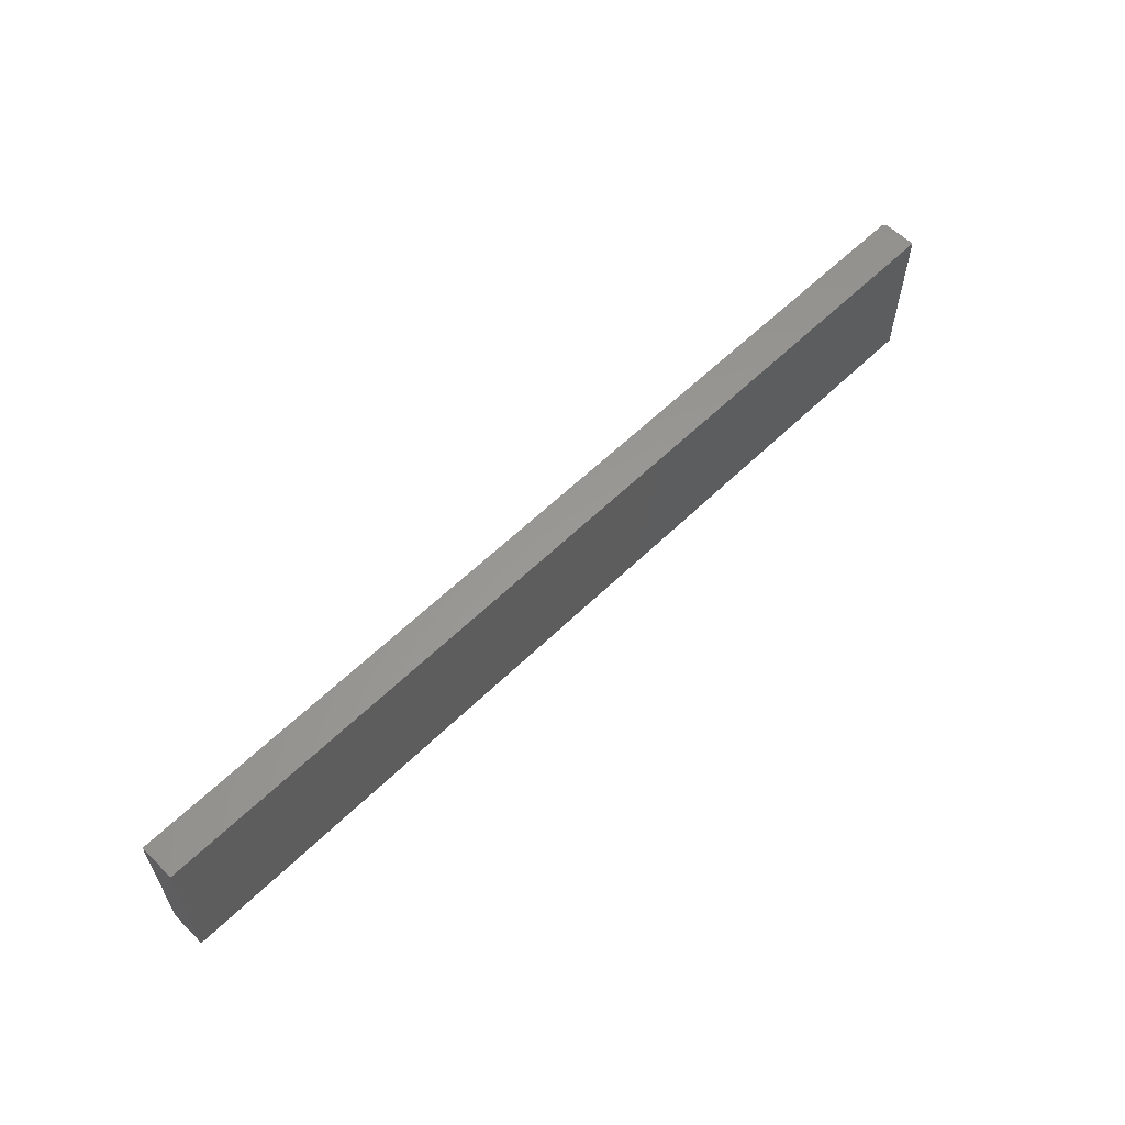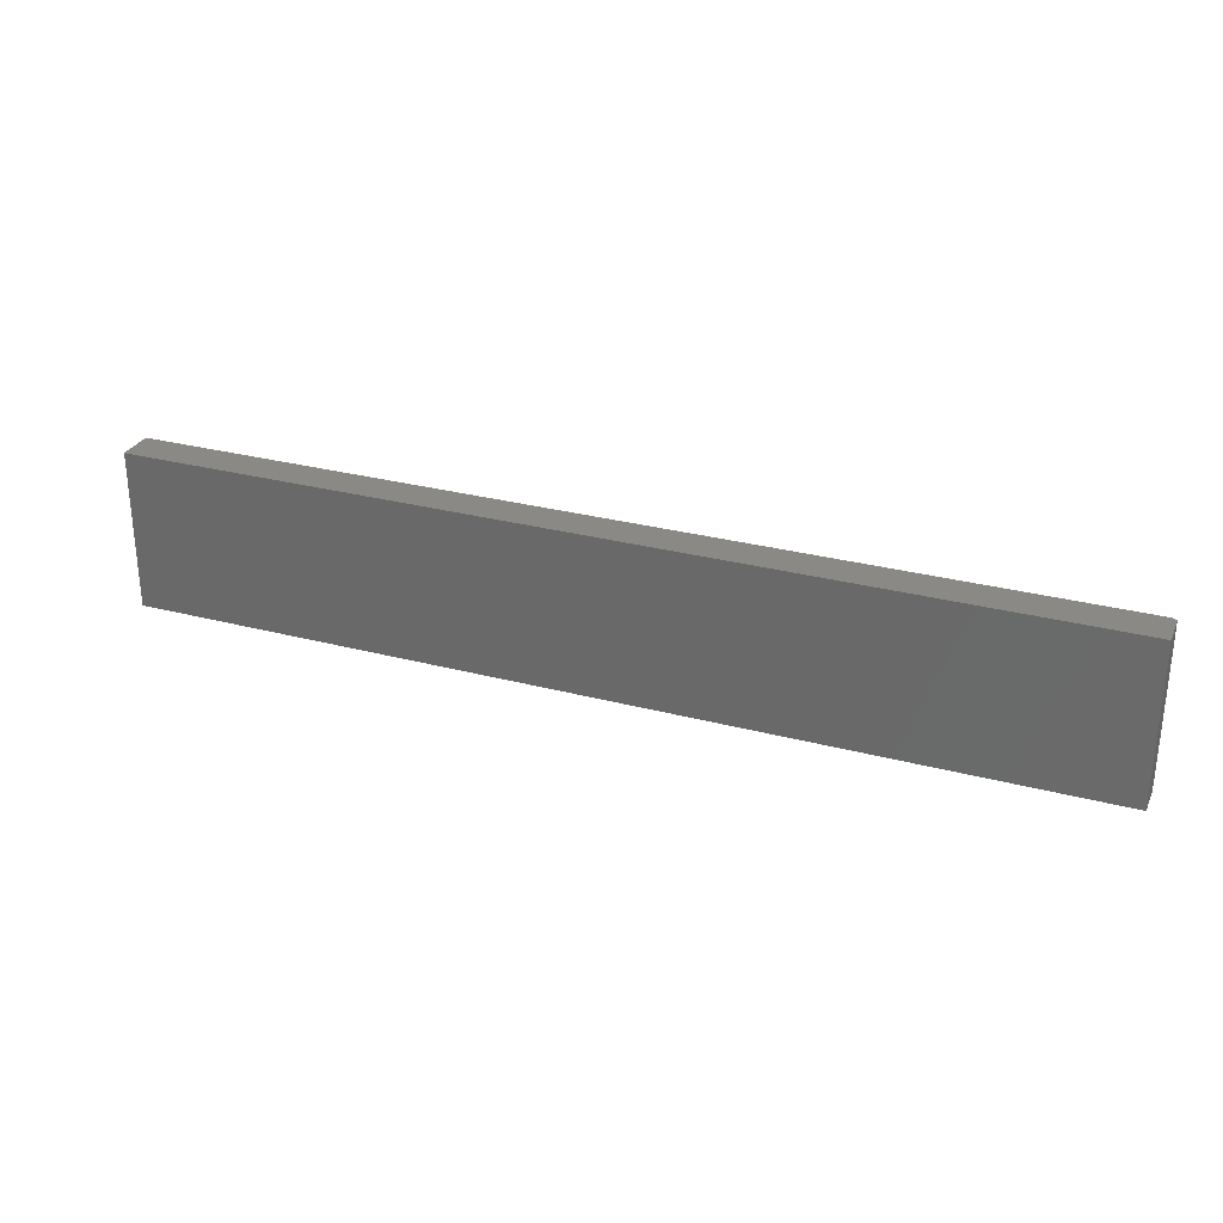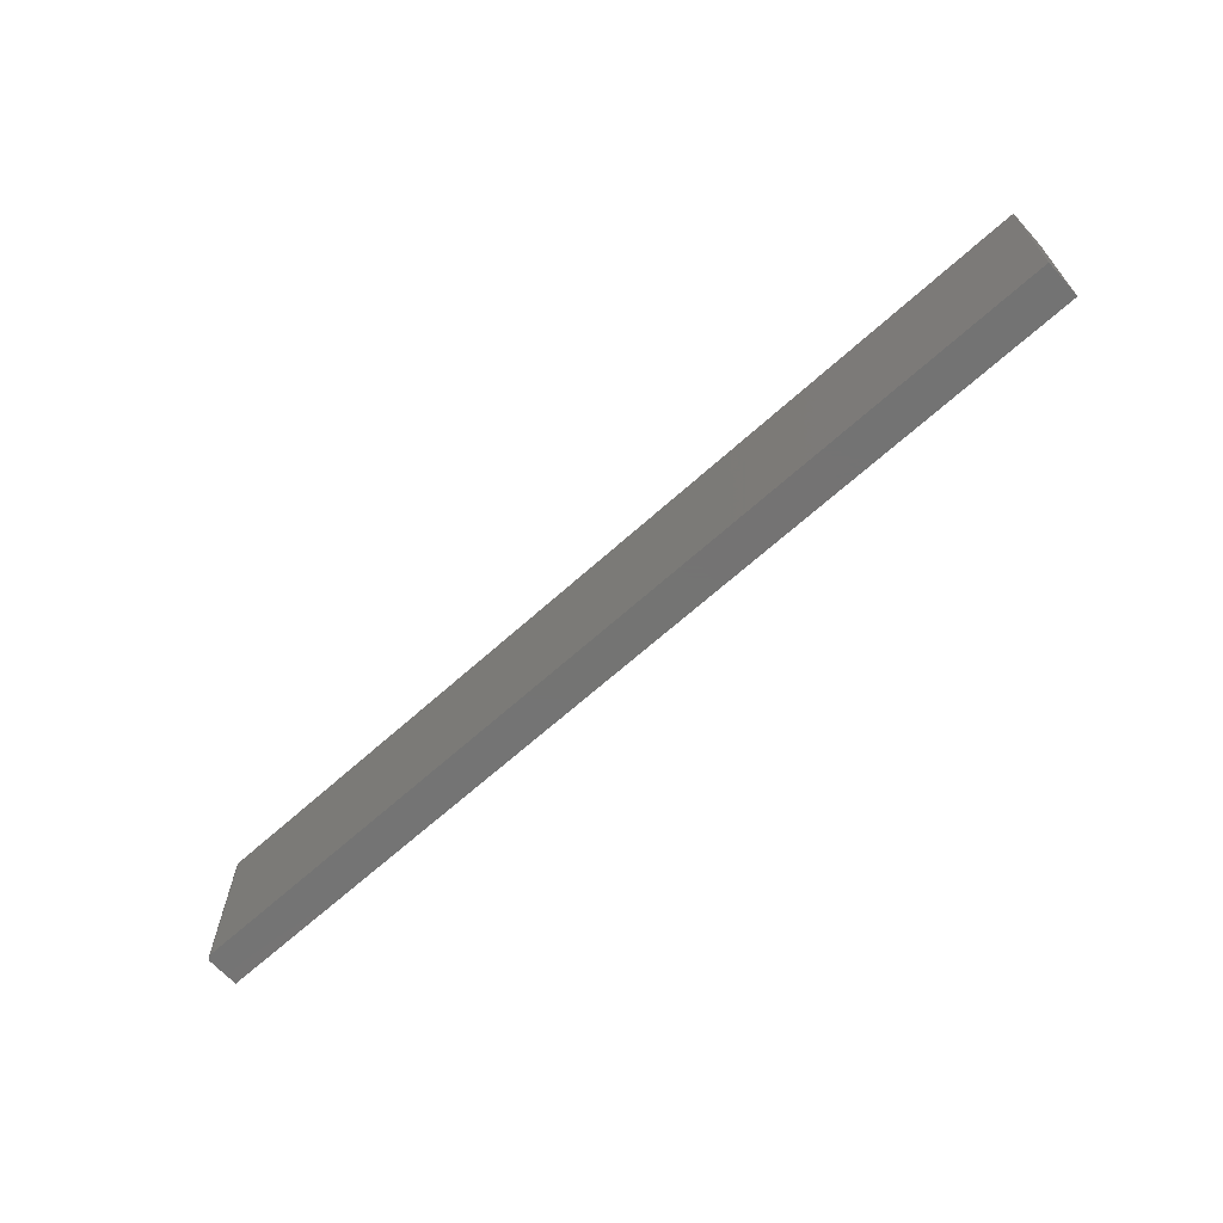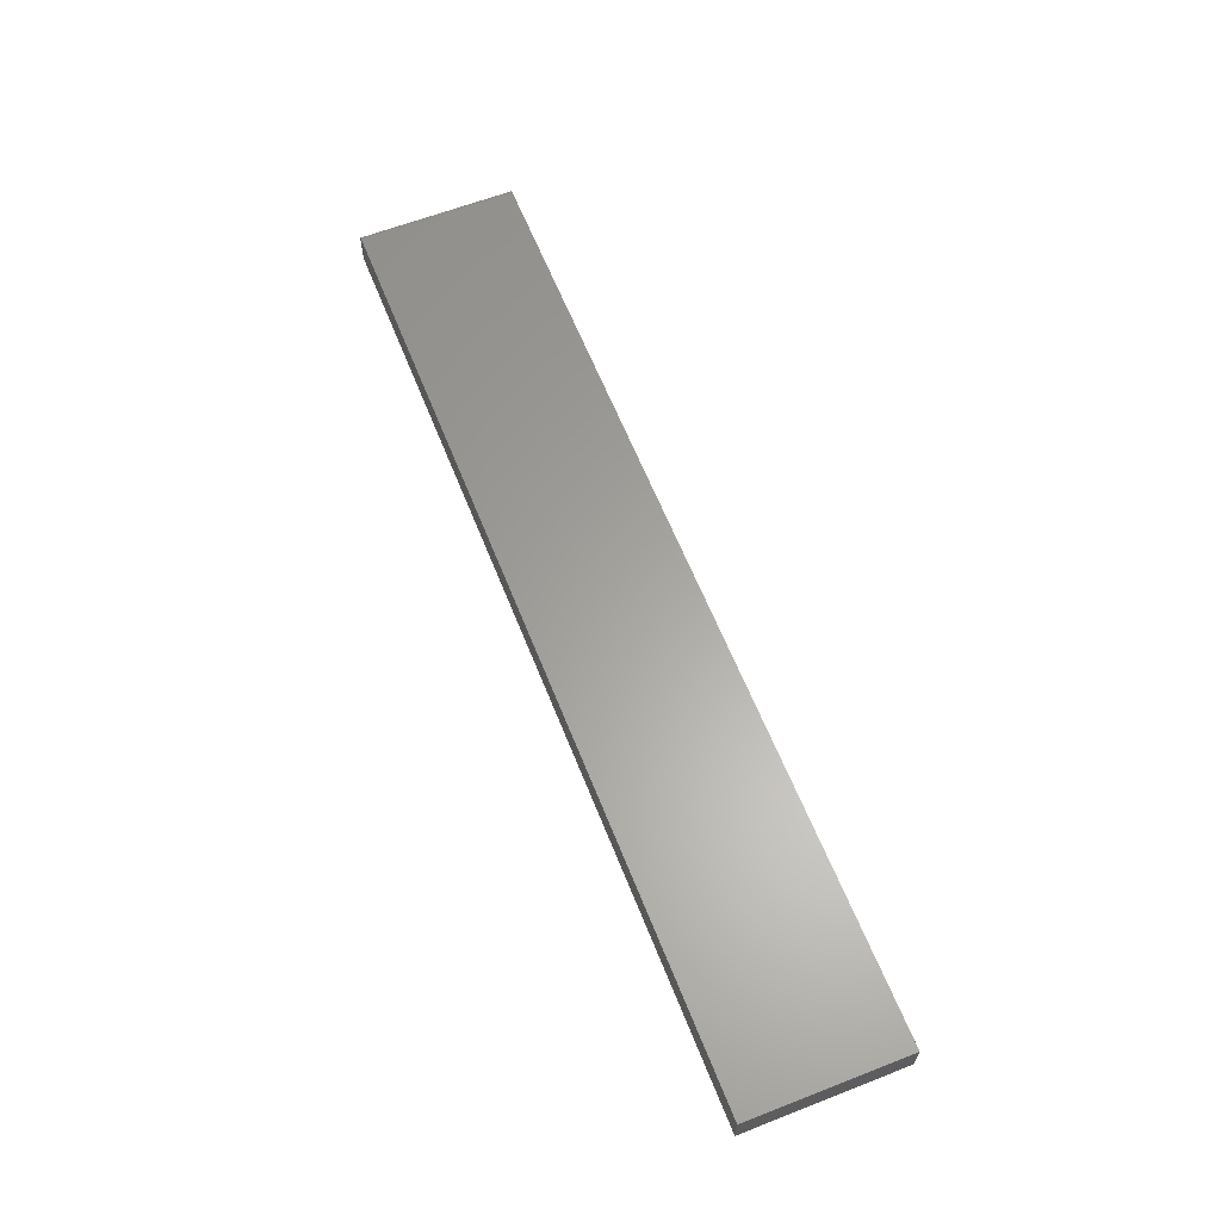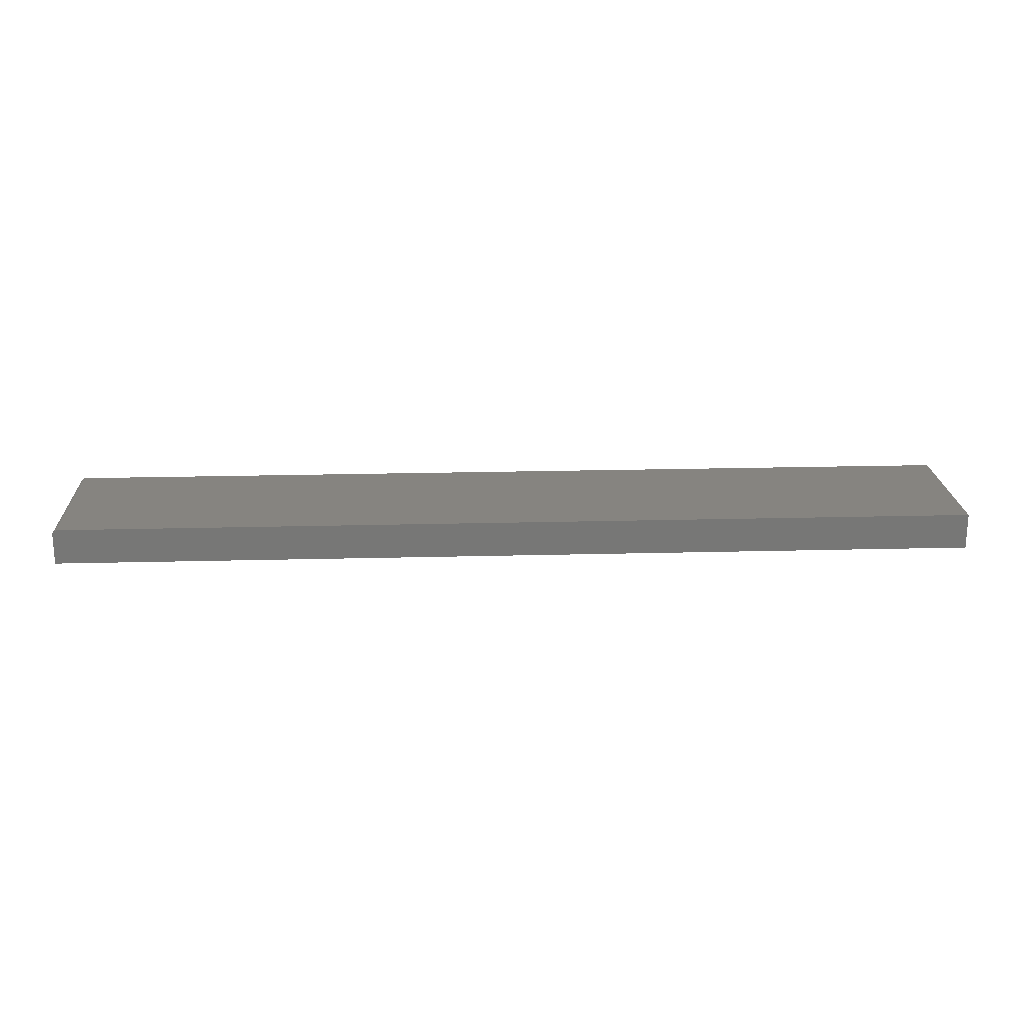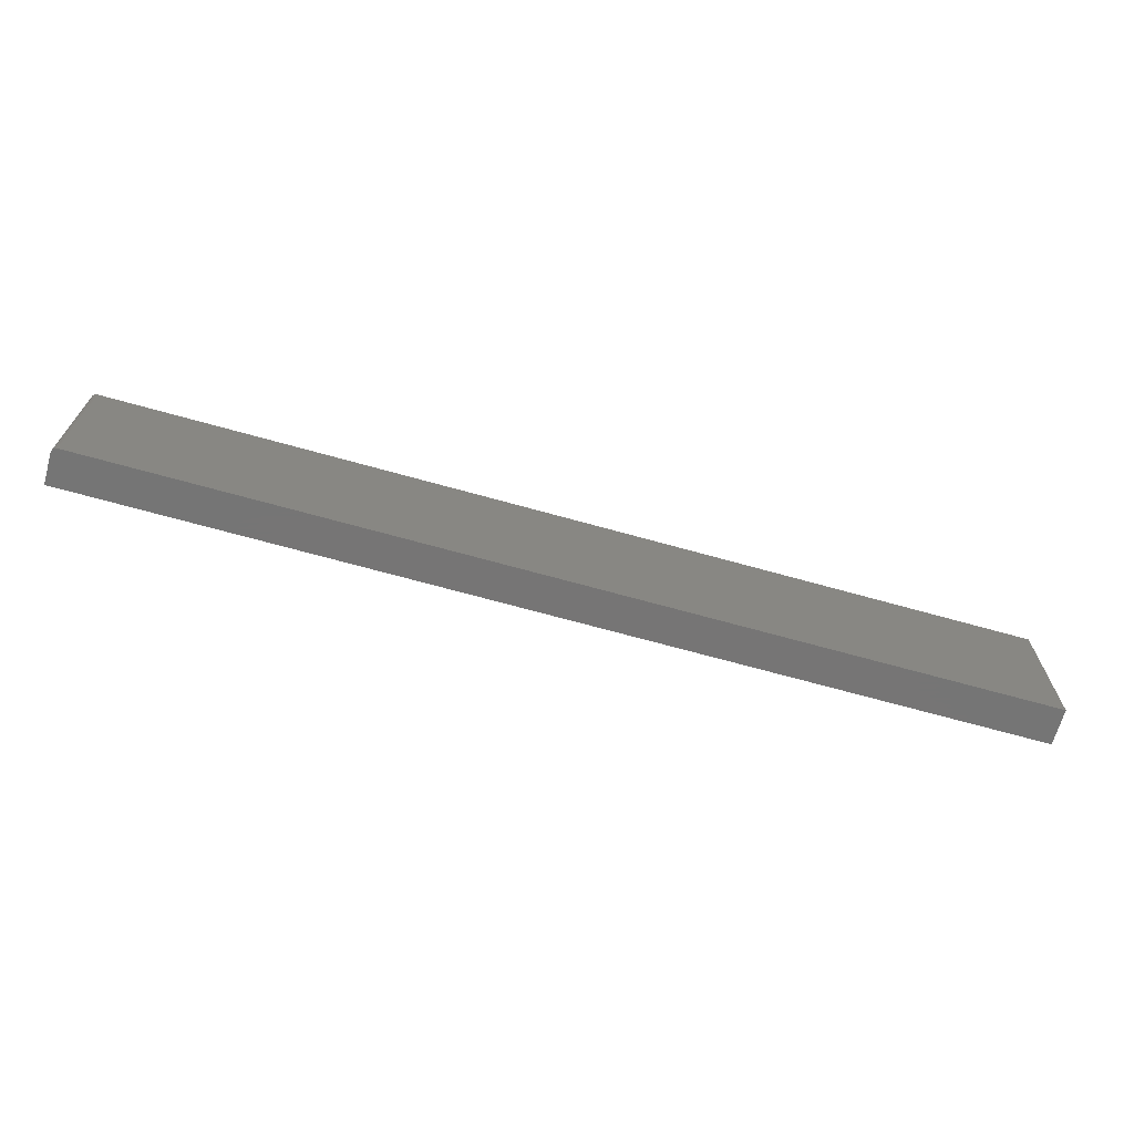
<metadata>
{"format":"stl","ext":"stl","renderer":"f3d","projection":"perspective","resolution":1024,"background":"white","views":[{"elev":59.6,"azim":-44.9,"up":"+Z"},{"elev":28.9,"azim":21.5,"up":"+Z"},{"elev":-65.9,"azim":-137.8,"up":"+Z"},{"elev":62.0,"azim":-111.6,"up":"+Y"},{"elev":20.6,"azim":177.3,"up":"+Y"},{"elev":-67.9,"azim":164.3,"up":"+Z"}]}
</metadata>
<code>
# stl→obj: 24 verts, 44 faces
v -0.6641 0 0.4141
v -0.6641 1.322e-17 0.6522
v 0.7422 1.561e-16 0.4141
v 0.7422 1.693e-16 0.6522
v 0.7465 -0.001317 0.6522
v 0.7437 -0.0001501 0.6522
v 0.7452 -0.0005947 0.6522
v 0.7487 -0.003472 0.6522
v 0.75 -0.05469 0.6522
v 0.75 -0.007812 0.6522
v 0.7498 -0.006288 0.6522
v 0.7494 -0.004823 0.6522
v -0.6641 -0.05469 0.6522
v 0.7477 -0.002288 0.6522
v 0.75 -0.05469 0.4141
v 0.75 -0.007812 0.4141
v -0.6641 -0.05469 0.4141
v 0.7437 -0.0001501 0.4141
v 0.7452 -0.0005947 0.4141
v 0.7465 -0.001317 0.4141
v 0.7477 -0.002288 0.4141
v 0.7487 -0.003472 0.4141
v 0.7494 -0.004823 0.4141
v 0.7498 -0.006288 0.4141
f 1 2 3
f 3 2 4
f 4 5 6
f 5 7 6
f 8 9 10
f 8 10 11
f 8 11 12
f 13 9 8
f 13 8 14
f 13 14 5
f 13 5 4
f 13 4 2
f 15 16 9
f 9 16 10
f 3 17 1
f 18 19 20
f 18 20 21
f 18 21 22
f 18 22 23
f 18 23 24
f 18 24 16
f 15 17 3
f 15 3 18
f 15 18 16
f 3 4 18
f 18 4 6
f 18 6 19
f 19 6 7
f 19 7 20
f 20 7 5
f 20 5 21
f 21 5 14
f 21 14 22
f 22 14 8
f 22 8 23
f 23 8 12
f 23 12 24
f 24 12 11
f 24 11 16
f 16 11 10
f 17 15 13
f 13 15 9
f 13 2 17
f 17 2 1

</code>
